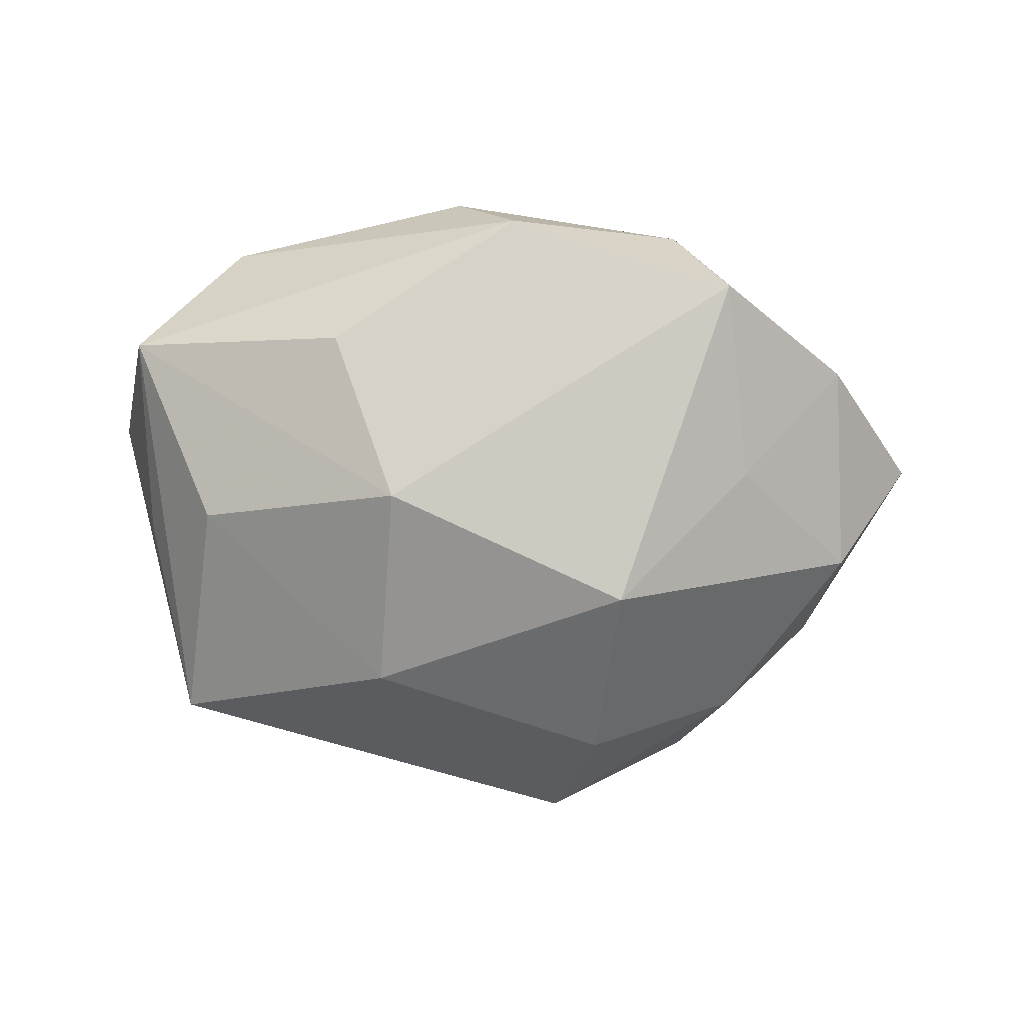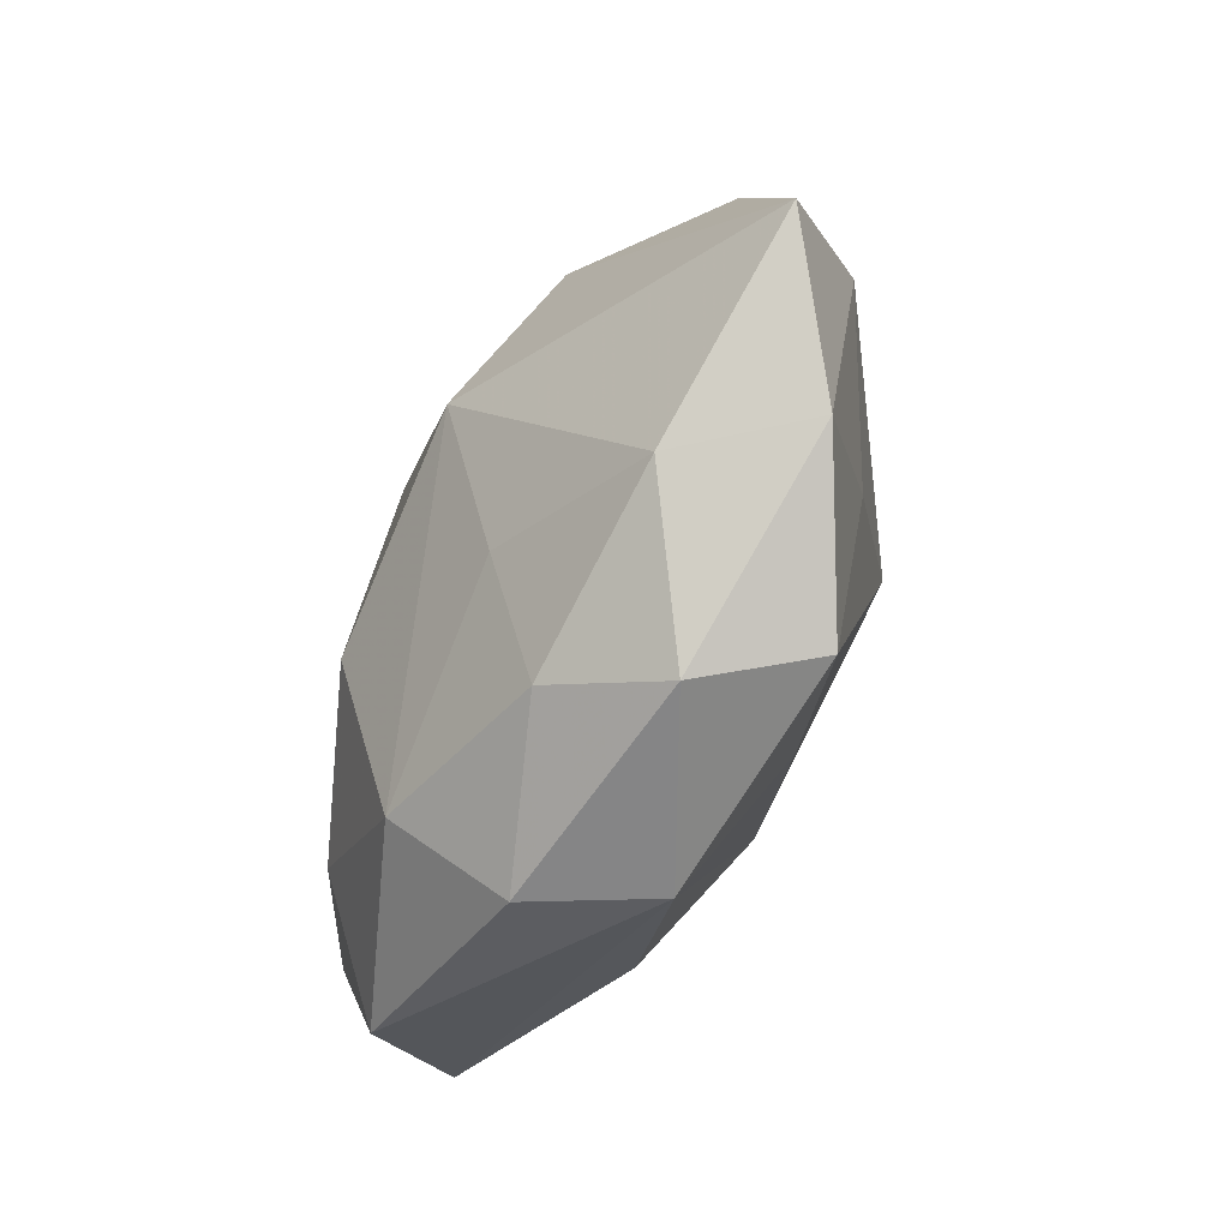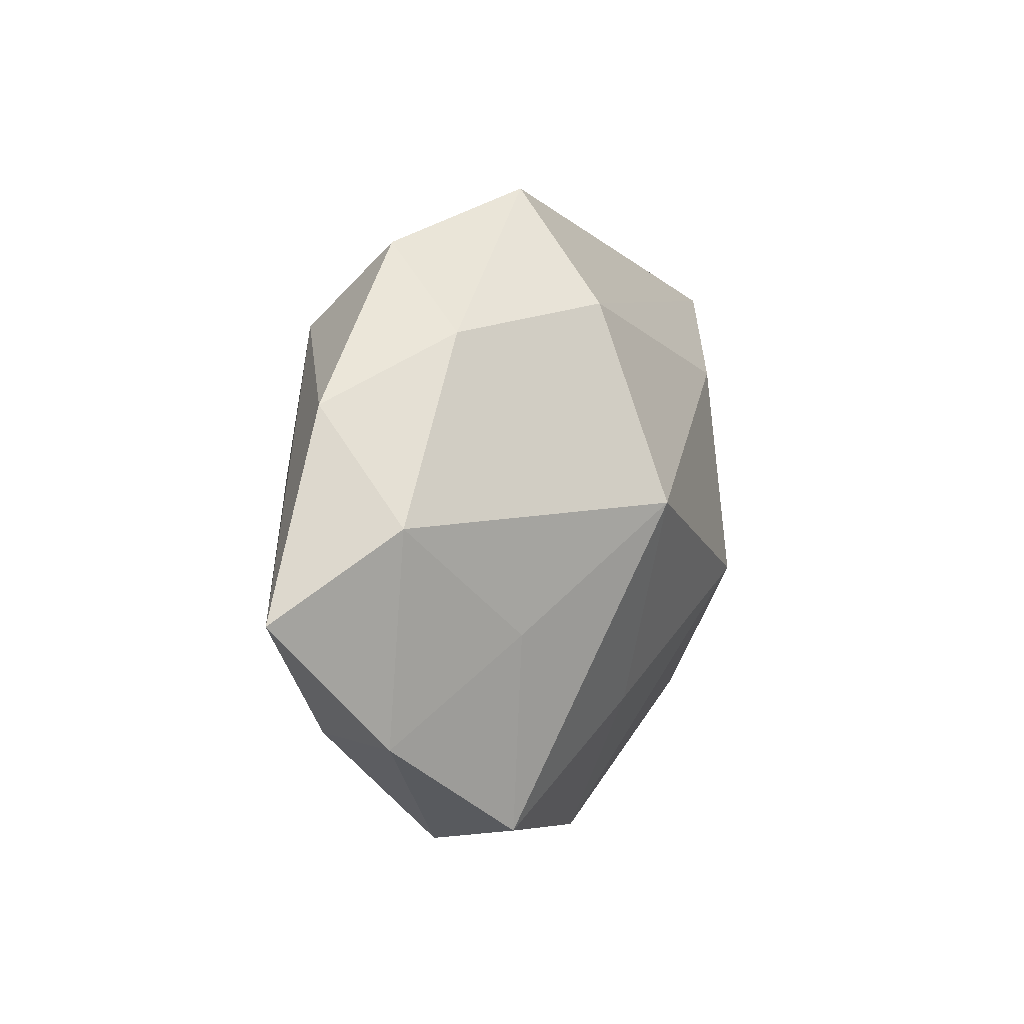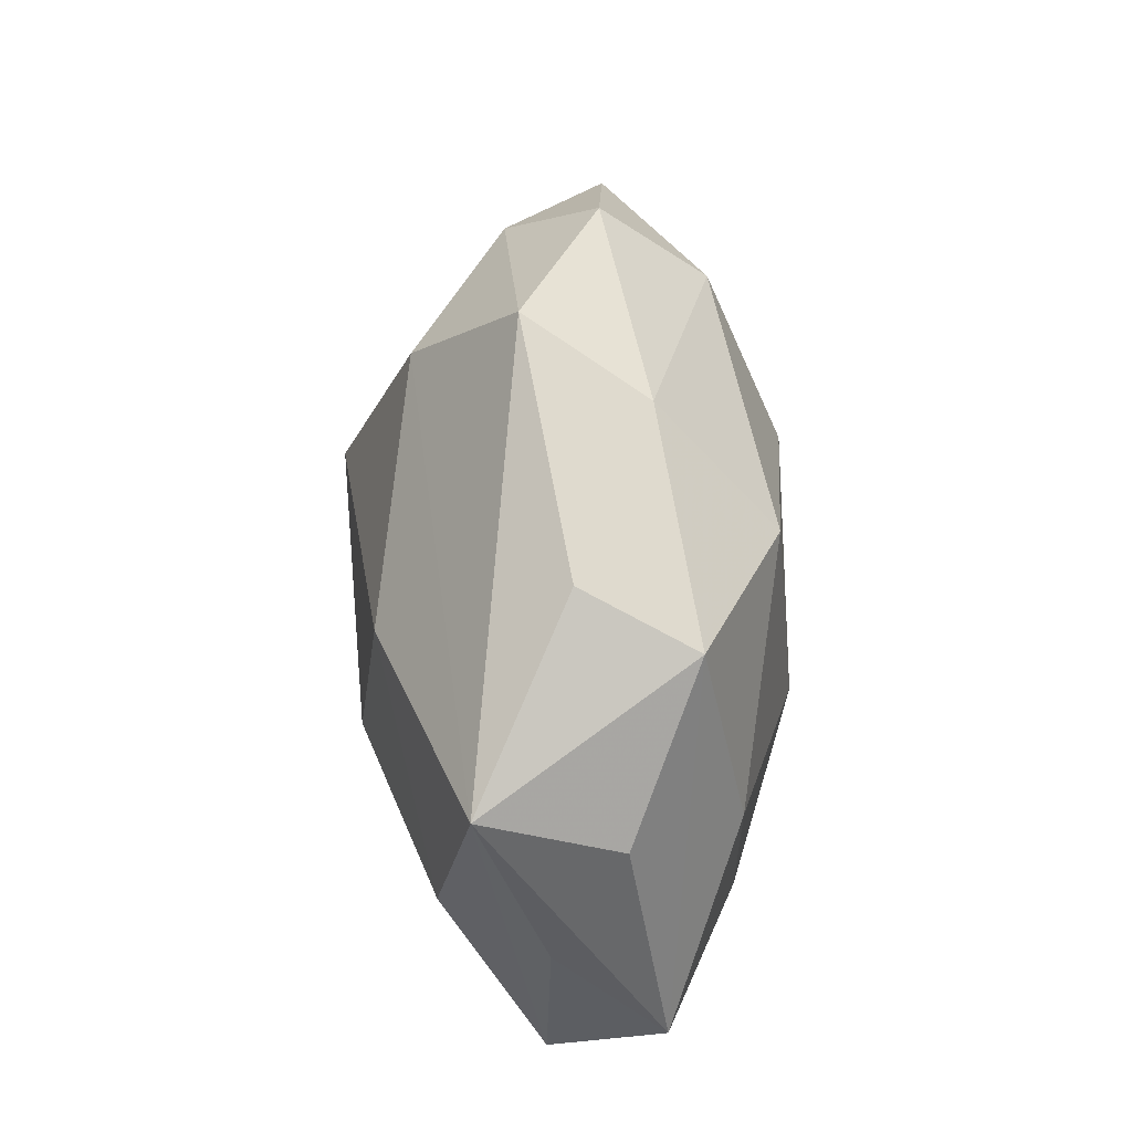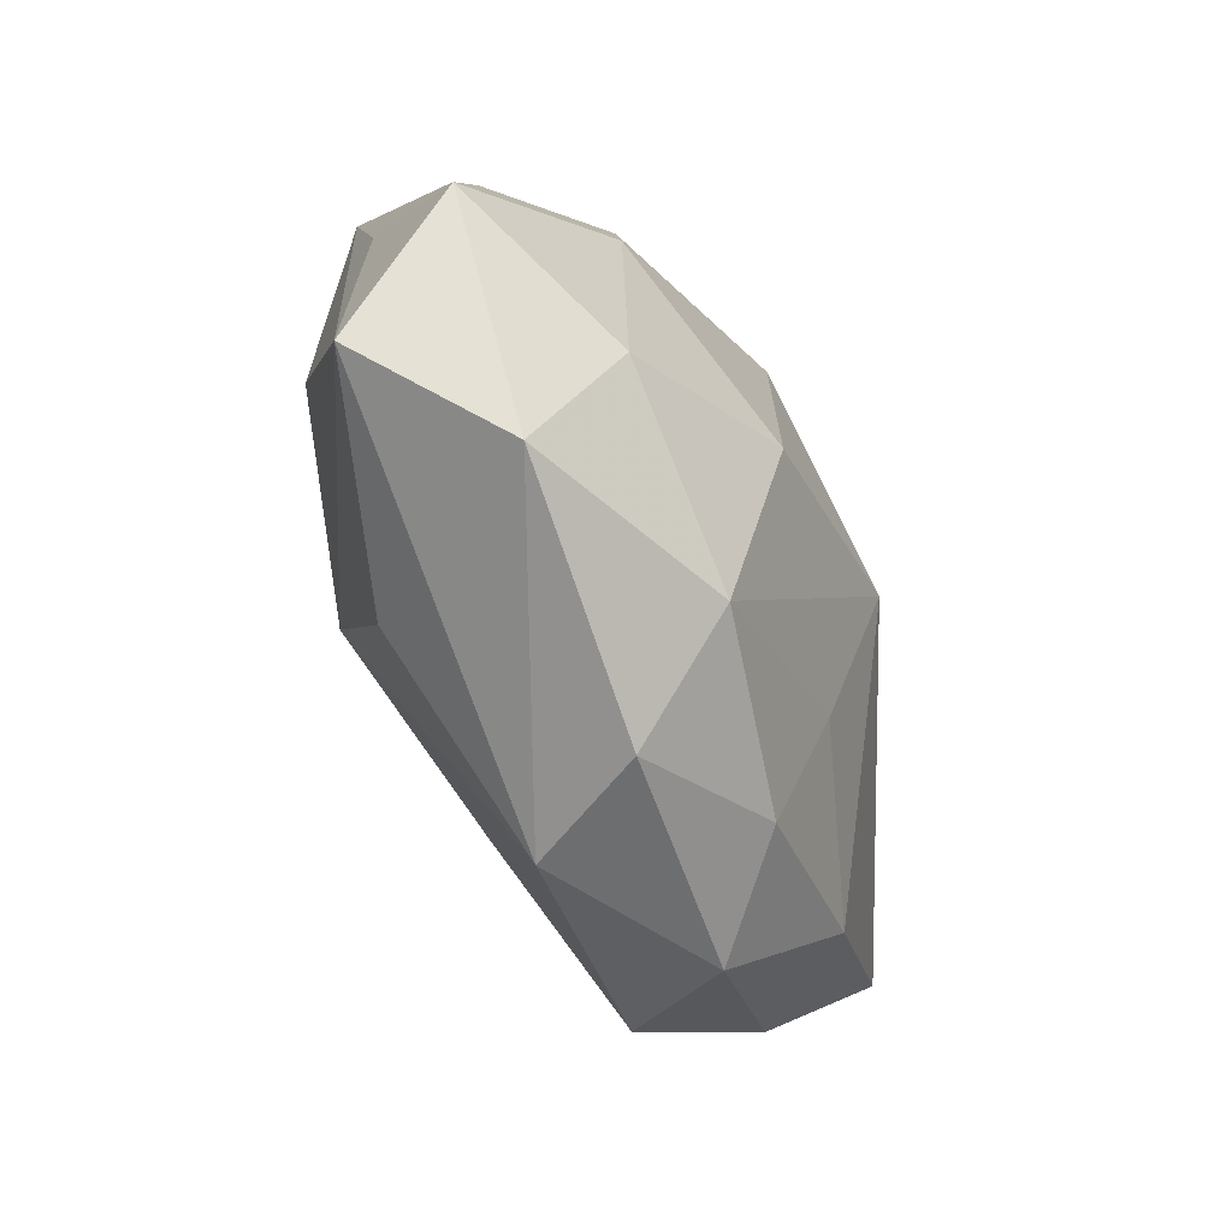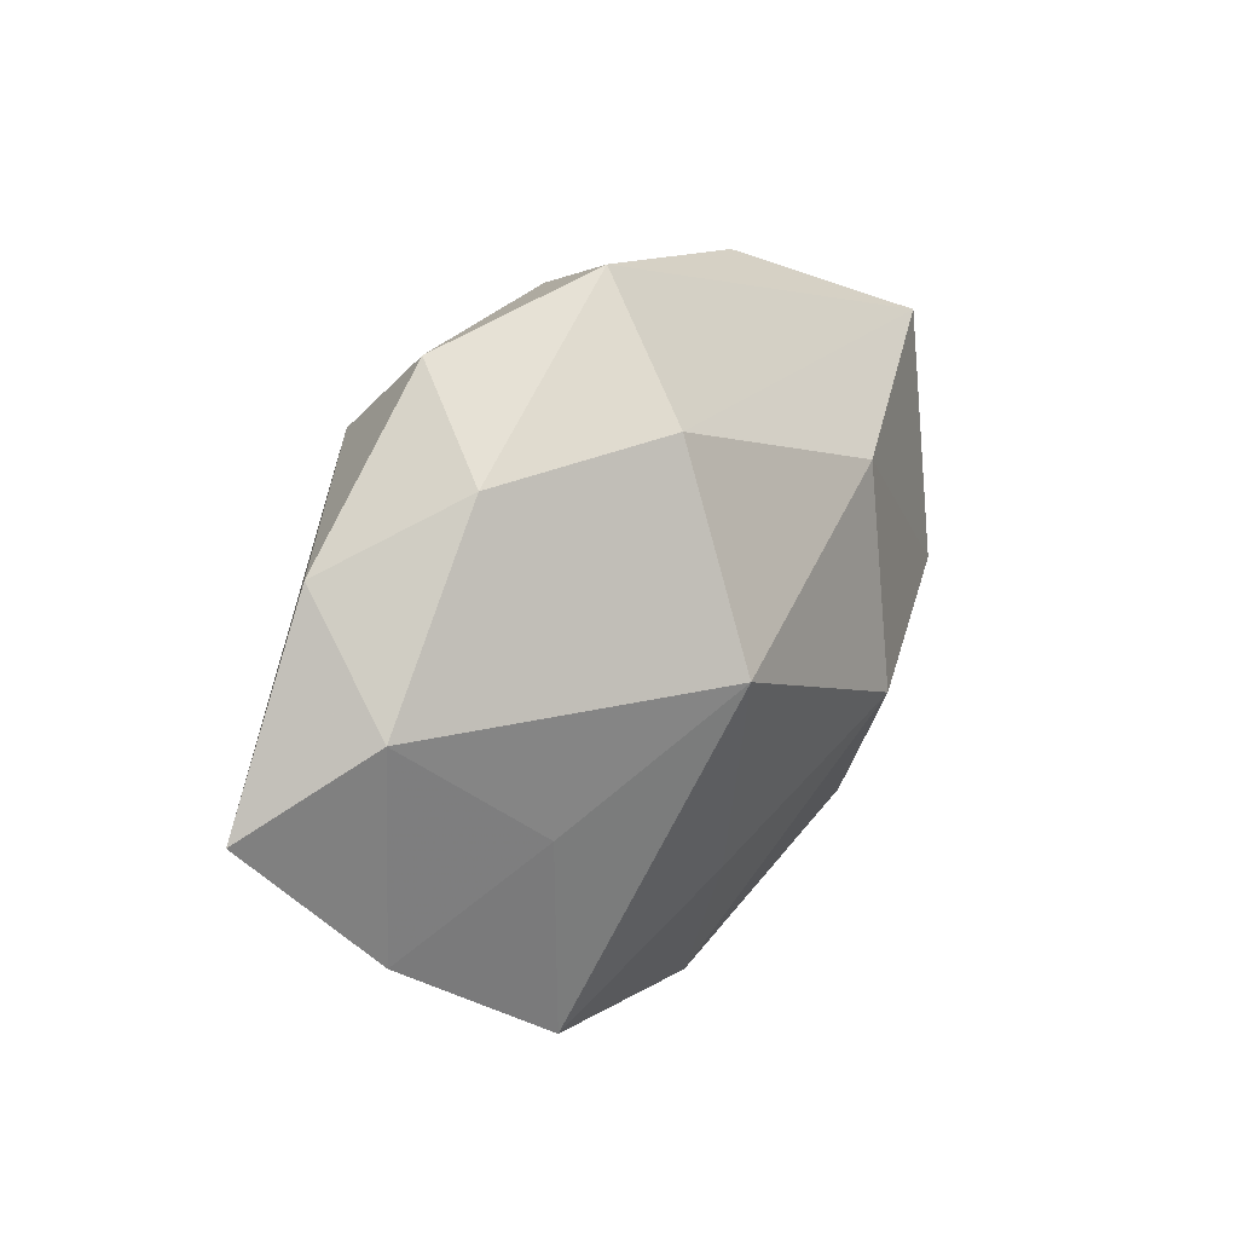
<metadata>
{"format":"obj","ext":"obj","renderer":"f3d","projection":"perspective","resolution":1024,"background":"white","views":[{"elev":-74.5,"azim":-3.4,"up":"+Z"},{"elev":-56.0,"azim":64.9,"up":"+Y"},{"elev":6.4,"azim":112.0,"up":"+Y"},{"elev":62.6,"azim":-92.2,"up":"+Y"},{"elev":-56.6,"azim":-64.4,"up":"+Y"},{"elev":21.4,"azim":125.1,"up":"+Y"}]}
</metadata>
<code>
v 0.01225 0.004526 0.01846
v -0.008258 -0.003569 0.01841
v 0.01183 0.02076 -0.01288
v -0.02734 -0.0006077 -0.01229
v -0.02912 0.02039 -0.008856
v 0.02549 0.01848 -0.004935
v 0.0006817 -0.03008 -0.006098
v 0.02168 -0.0254 -0.008545
v -0.01569 -0.01855 -0.01085
v -0.003998 0.01753 0.01629
v -0.00931 -0.005427 -0.01879
v -0.009655 0.01362 -0.01639
v -0.01334 0.02752 -0.0006234
v 0.0218 0.02617 0.00285
v 0.008713 0.03114 -0.004012
v -0.03 0.01527 0.002958
v 0.0265 -0.01694 0.007669
v 0.01686 -0.02822 0.001253
v -0.004799 -0.02988 0.004377
v 0.04296 -0.00475 0.00433
v 0.03402 -0.01617 -0.002374
v 0.002725 0.02704 0.00621
v -0.02414 0.007618 0.01257
v 0.00923 -0.02373 0.009049
v 0.01279 0.003259 -0.01966
v 0.03422 0.01263 0.003813
v 0.006752 -0.01588 -0.01361
v -0.03566 -0.01524 -0.003716
v 0.03594 0.002791 -0.004673
v -0.00817 -0.02106 0.01329
v -0.03831 -0.003971 0.006154
v -0.01783 0.02431 0.009015
v -0.02362 -0.009847 0.01286
v 0.01989 0.01864 0.01193
v -0.03408 0.003525 -0.003178
v 0.02467 -0.007353 -0.01054
v 0.01076 -0.01134 0.01351
v -0.02697 -0.02306 0.006661
f 36 8 25
f 8 36 21
f 29 36 25
f 20 21 29
f 29 21 36
f 15 5 13
f 14 15 22
f 25 8 27
f 27 11 25
f 8 7 27
f 27 7 11
f 28 5 4
f 4 11 28
f 28 7 38
f 38 7 19
f 8 21 18
f 18 7 8
f 19 7 18
f 25 11 12
f 12 4 5
f 11 4 12
f 6 15 14
f 6 29 25
f 26 6 14
f 20 29 26
f 29 6 26
f 13 5 32
f 32 15 13
f 32 22 15
f 28 38 31
f 23 32 31
f 28 11 9
f 9 7 28
f 11 7 9
f 30 38 19
f 30 1 2
f 17 21 20
f 17 18 21
f 20 1 17
f 5 15 3
f 3 12 5
f 25 12 3
f 3 6 25
f 15 6 3
f 14 22 34
f 34 26 14
f 20 26 34
f 34 1 20
f 35 5 28
f 28 31 35
f 35 31 5
f 16 32 5
f 5 31 16
f 16 31 32
f 33 31 38
f 33 30 2
f 38 30 33
f 2 23 33
f 23 31 33
f 1 30 37
f 37 17 1
f 1 34 10
f 2 1 10
f 22 32 10
f 10 34 22
f 10 23 2
f 10 32 23
f 24 37 30
f 17 37 24
f 18 17 24
f 19 18 24
f 24 30 19

</code>
